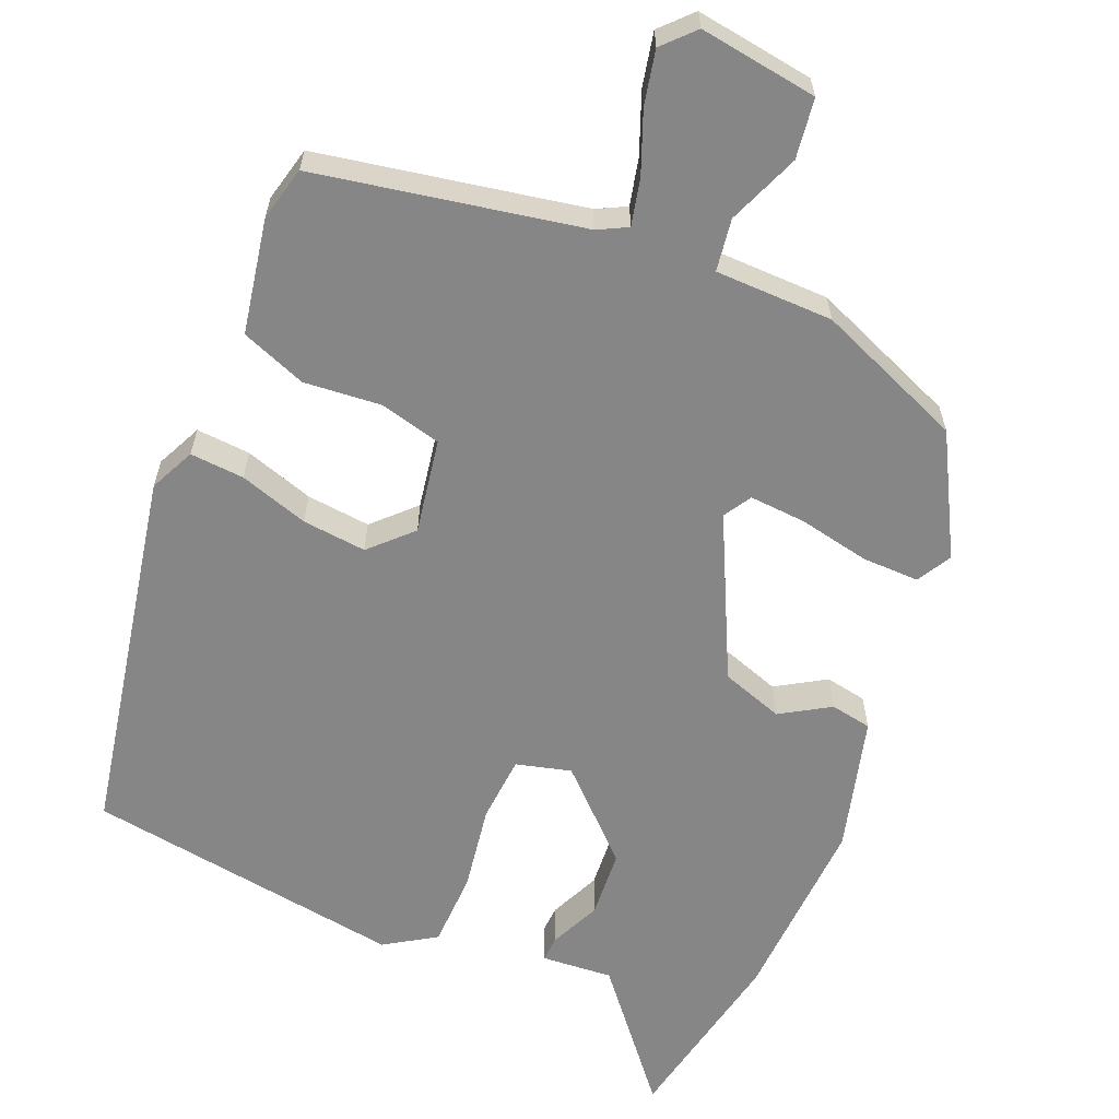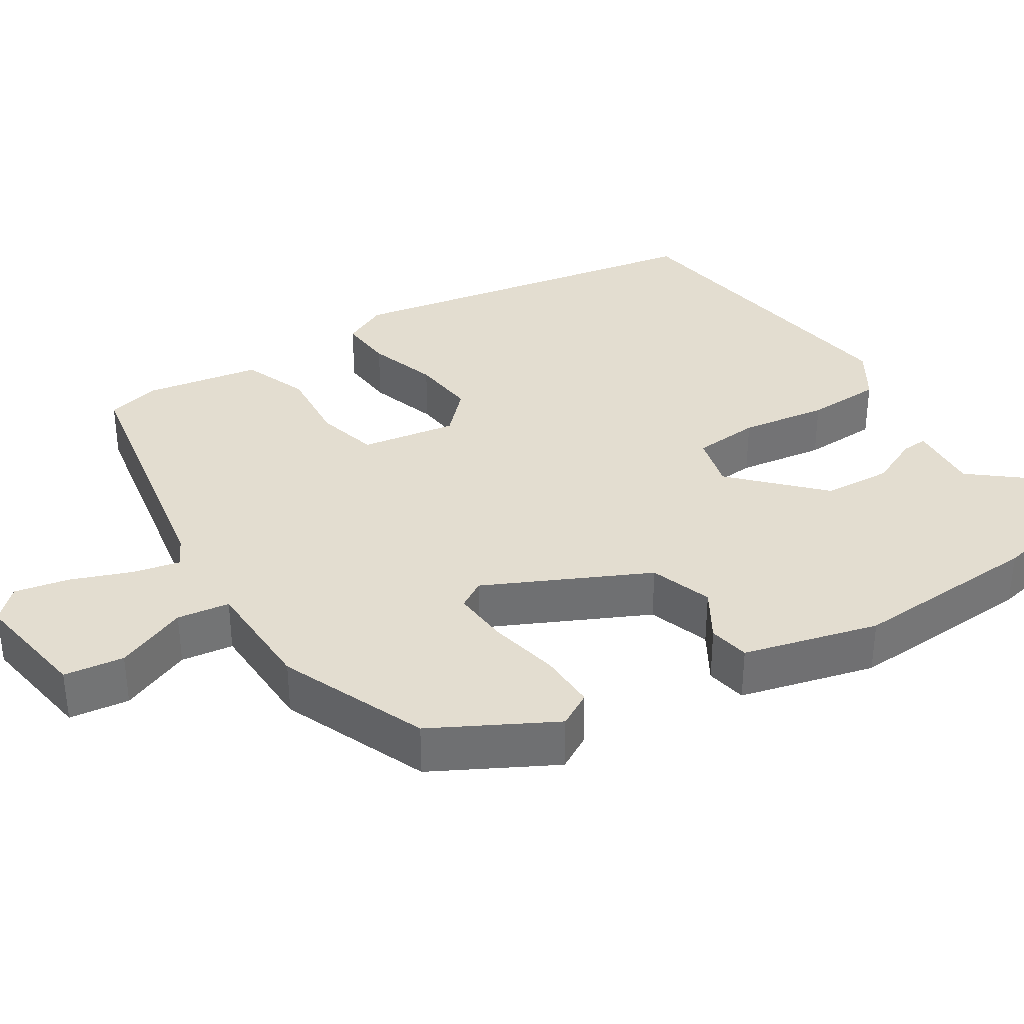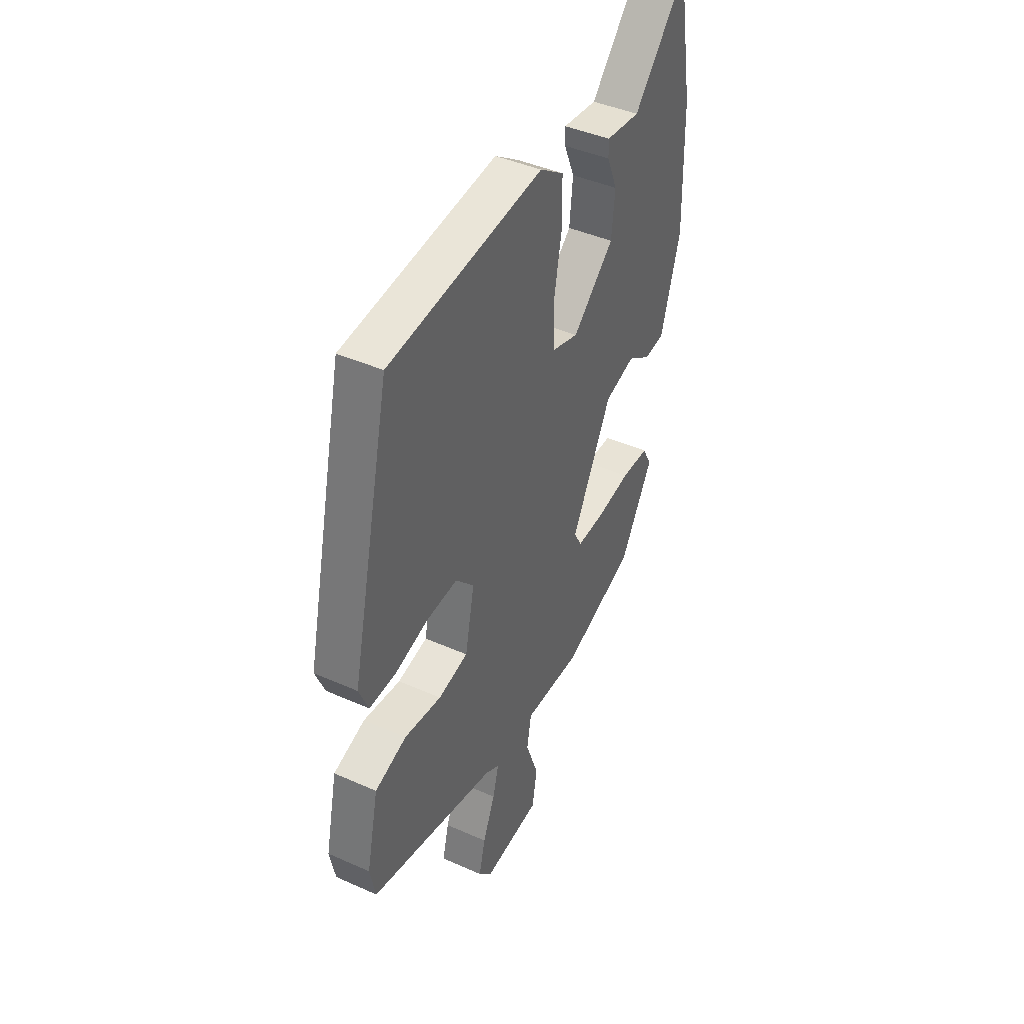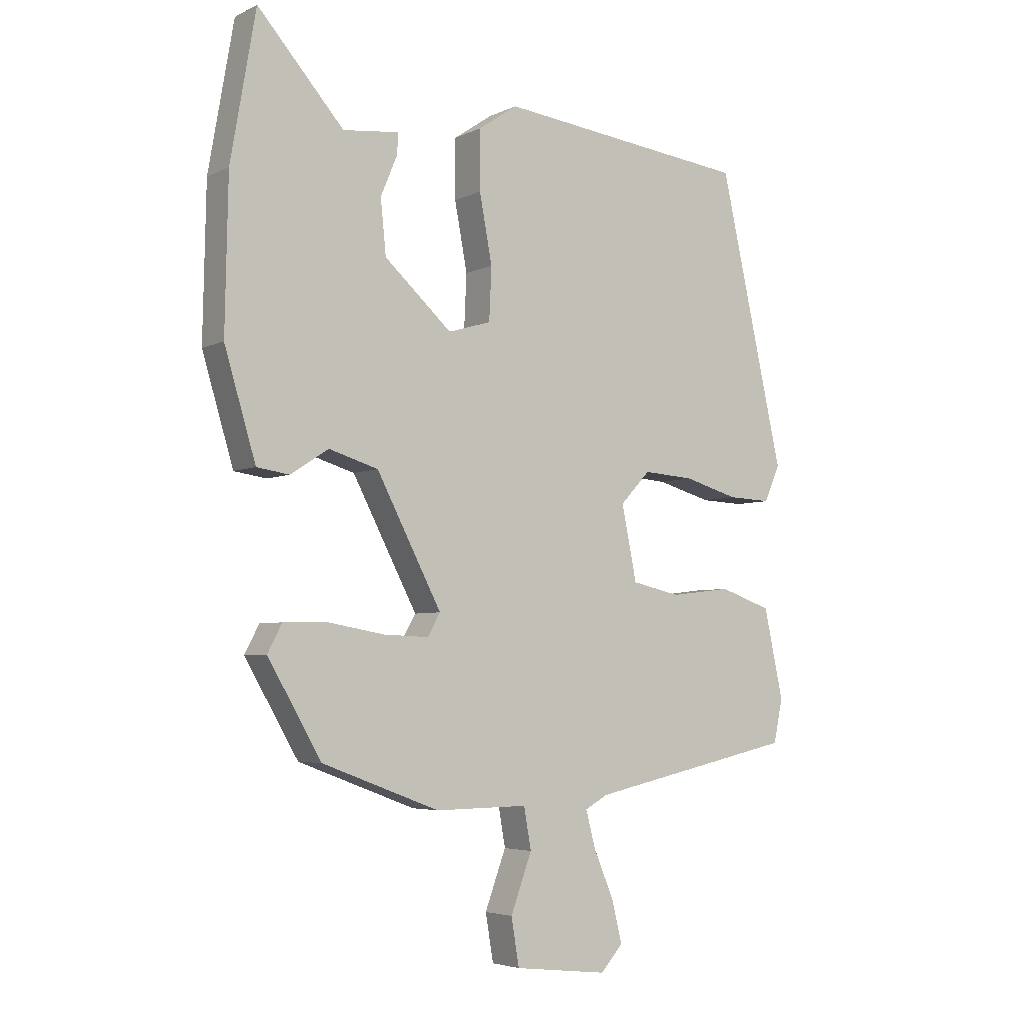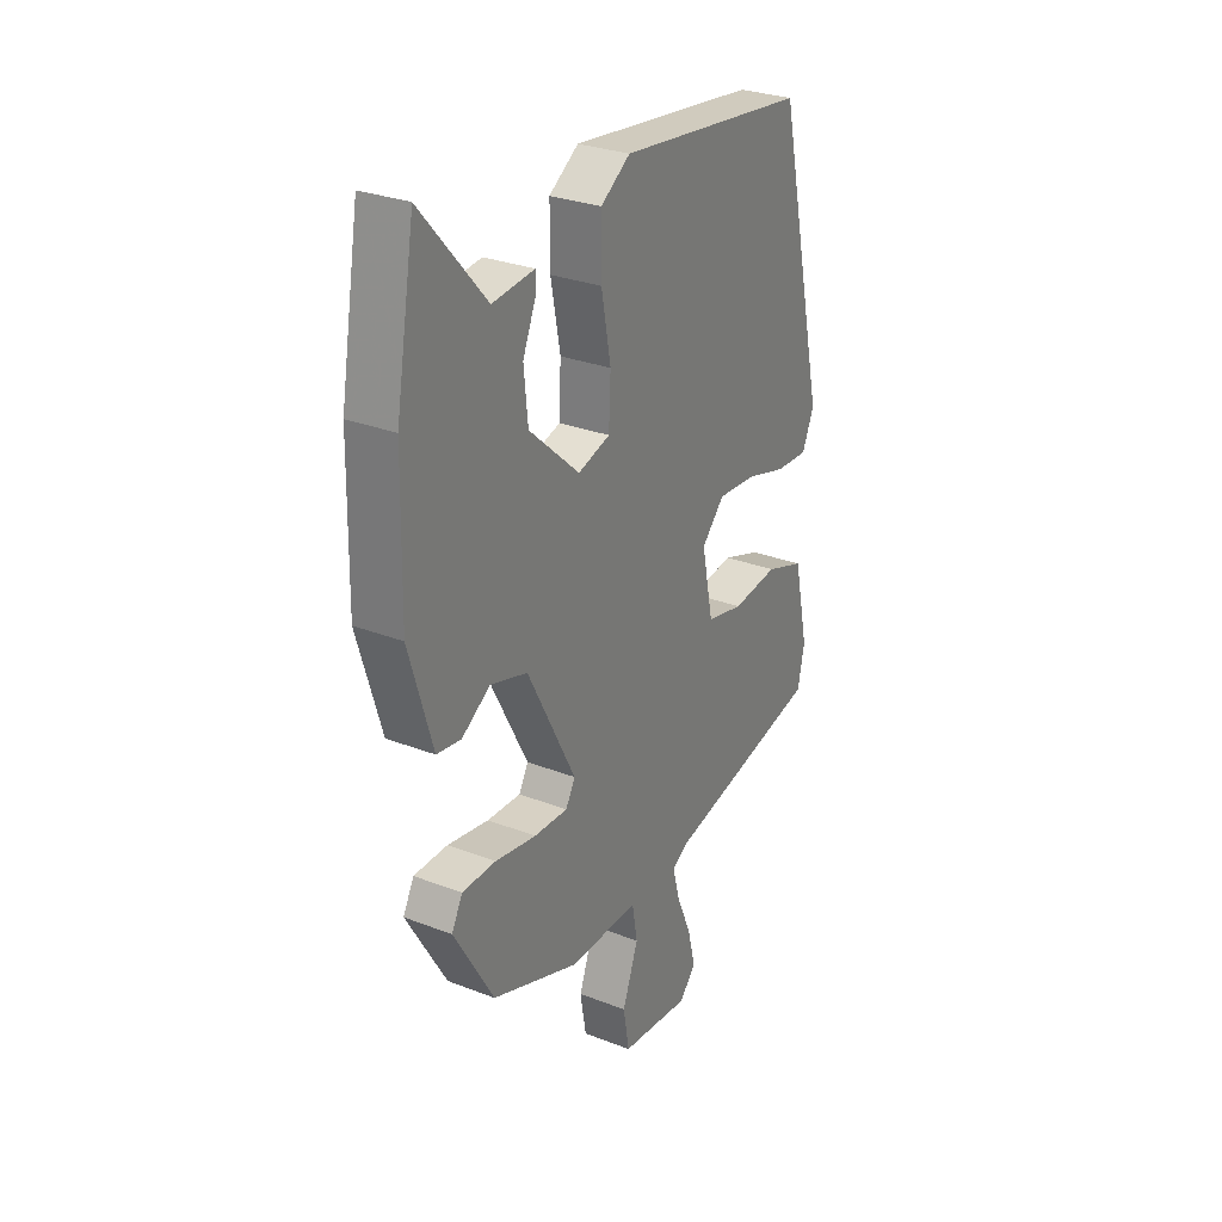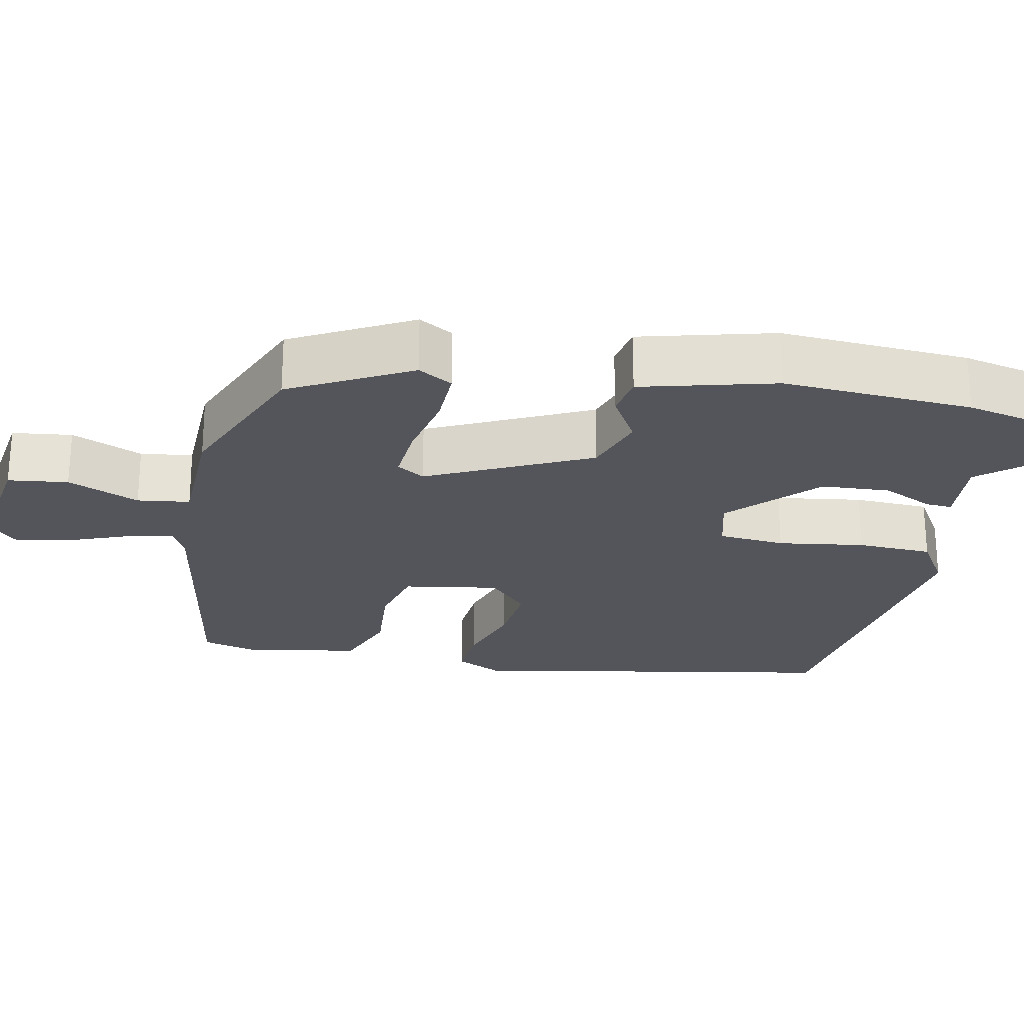
<metadata>
{"format":"obj","ext":"obj","renderer":"f3d","projection":"perspective","resolution":1024,"background":"white","views":[{"elev":-62.0,"azim":155.6,"up":"+Y"},{"elev":35.5,"azim":-124.5,"up":"+Y"},{"elev":42.4,"azim":118.1,"up":"+Z"},{"elev":-4.5,"azim":-34.1,"up":"+Z"},{"elev":28.8,"azim":-59.9,"up":"+Z"},{"elev":-25.0,"azim":-103.7,"up":"+Y"}]}
</metadata>
<code>
v 0.386 0.07 0.487
v 0.493 0.07 0.008
v 0.467 0.07 -0.052
v 0.396 0.07 -0.049
v 0.305 0.07 -0.023
v 0.221 0.07 -0.017
v 0.171 0.07 -0.07
v 0.196 0.07 -0.193
v 0.277 0.07 -0.211
v 0.378 0.07 -0.199
v 0.464 0.07 -0.229
v 0.496 0.07 -0.377
v 0.481 0.07 -0.449
v 0.137 0.07 -0.524
v 0.099 0.07 -0.545
v 0.115 0.07 -0.606
v 0.148 0.07 -0.684
v 0.165 0.07 -0.754
v 0.128 0.07 -0.795
v -0.027 0.07 -0.777
v -0.04 0.07 -0.699
v -0.005 0.07 -0.604
v -0.017 0.07 -0.536
v -0.171 0.07 -0.538
v -0.366 0.07 -0.465
v -0.455 0.07 -0.312
v -0.431 0.07 -0.266
v -0.356 0.07 -0.265
v -0.264 0.07 -0.281
v -0.189 0.07 -0.284
v -0.168 0.07 -0.247
v -0.276 0.07 -0.04
v -0.358 0.07 -0.015
v -0.421 0.07 -0.056
v -0.475 0.07 -0.048
v -0.527 0.07 0.126
v -0.522 0.07 0.375
v -0.48 0.07 0.617
v -0.337 0.07 0.455
v -0.244 0.07 0.465
v -0.245 0.07 0.431
v -0.273 0.07 0.364
v -0.264 0.07 0.275
v -0.152 0.07 0.174
v -0.081 0.07 0.195
v -0.077 0.07 0.282
v -0.098 0.07 0.394
v -0.098 0.07 0.492
v -0.033 0.07 0.536
v 0.386 0 0.487
v 0.493 0 0.008
v 0.467 0 -0.052
v 0.396 0 -0.049
v 0.305 0 -0.023
v 0.221 0 -0.017
v 0.171 0 -0.07
v 0.196 0 -0.193
v 0.277 0 -0.211
v 0.378 0 -0.199
v 0.464 0 -0.229
v 0.496 0 -0.377
v 0.481 0 -0.449
v 0.137 0 -0.524
v 0.099 0 -0.545
v 0.115 0 -0.606
v 0.148 0 -0.684
v 0.165 0 -0.754
v 0.128 0 -0.795
v -0.027 0 -0.777
v -0.04 0 -0.699
v -0.005 0 -0.604
v -0.017 0 -0.536
v -0.171 0 -0.538
v -0.366 0 -0.465
v -0.455 0 -0.312
v -0.431 0 -0.266
v -0.356 0 -0.265
v -0.264 0 -0.281
v -0.189 0 -0.284
v -0.168 0 -0.247
v -0.276 0 -0.04
v -0.358 0 -0.015
v -0.421 0 -0.056
v -0.475 0 -0.048
v -0.527 0 0.126
v -0.522 0 0.375
v -0.48 0 0.617
v -0.337 0 0.455
v -0.244 0 0.465
v -0.245 0 0.431
v -0.273 0 0.364
v -0.264 0 0.275
v -0.152 0 0.174
v -0.081 0 0.195
v -0.077 0 0.282
v -0.098 0 0.394
v -0.098 0 0.492
v -0.033 0 0.536
f 46 47 48 49
f 45 46 49 1
f 39 40 41 42
f 39 42 43
f 38 39 43
f 37 38 43
f 36 37 43 44
f 33 34 35 36
f 32 33 36 44
f 26 27 28 29
f 26 29 30
f 23 24 25 26
f 23 26 30
f 19 20 21 22
f 19 22 23
f 16 17 18 19
f 15 16 19 23
f 14 15 23 30
f 9 10 11 12
f 8 9 12 13
f 2 3 4 5
f 45 1 2 5
f 45 5 6
f 31 32 44 45
f 31 45 6 7
f 30 31 7 8
f 8 13 14 30
f 98 97 96 95
f 50 98 95 94
f 91 90 89 88
f 92 91 88
f 92 88 87
f 92 87 86
f 93 92 86 85
f 85 84 83 82
f 93 85 82 81
f 78 77 76 75
f 79 78 75
f 75 74 73 72
f 79 75 72
f 71 70 69 68
f 72 71 68
f 68 67 66 65
f 72 68 65 64
f 79 72 64 63
f 61 60 59 58
f 62 61 58 57
f 54 53 52 51
f 54 51 50 94
f 55 54 94
f 94 93 81 80
f 56 55 94 80
f 57 56 80 79
f 79 63 62 57
f 1 50 51 2
f 2 51 52 3
f 3 52 53 4
f 4 53 54 5
f 5 54 55 6
f 6 55 56 7
f 7 56 57 8
f 8 57 58 9
f 9 58 59 10
f 10 59 60 11
f 11 60 61 12
f 12 61 62 13
f 13 62 63 14
f 14 63 64 15
f 15 64 65 16
f 16 65 66 17
f 17 66 67 18
f 18 67 68 19
f 19 68 69 20
f 20 69 70 21
f 21 70 71 22
f 22 71 72 23
f 23 72 73 24
f 24 73 74 25
f 25 74 75 26
f 26 75 76 27
f 27 76 77 28
f 28 77 78 29
f 29 78 79 30
f 30 79 80 31
f 31 80 81 32
f 32 81 82 33
f 33 82 83 34
f 34 83 84 35
f 35 84 85 36
f 36 85 86 37
f 37 86 87 38
f 38 87 88 39
f 39 88 89 40
f 40 89 90 41
f 41 90 91 42
f 42 91 92 43
f 43 92 93 44
f 44 93 94 45
f 45 94 95 46
f 46 95 96 47
f 47 96 97 48
f 48 97 98 49
f 49 98 50 1

</code>
